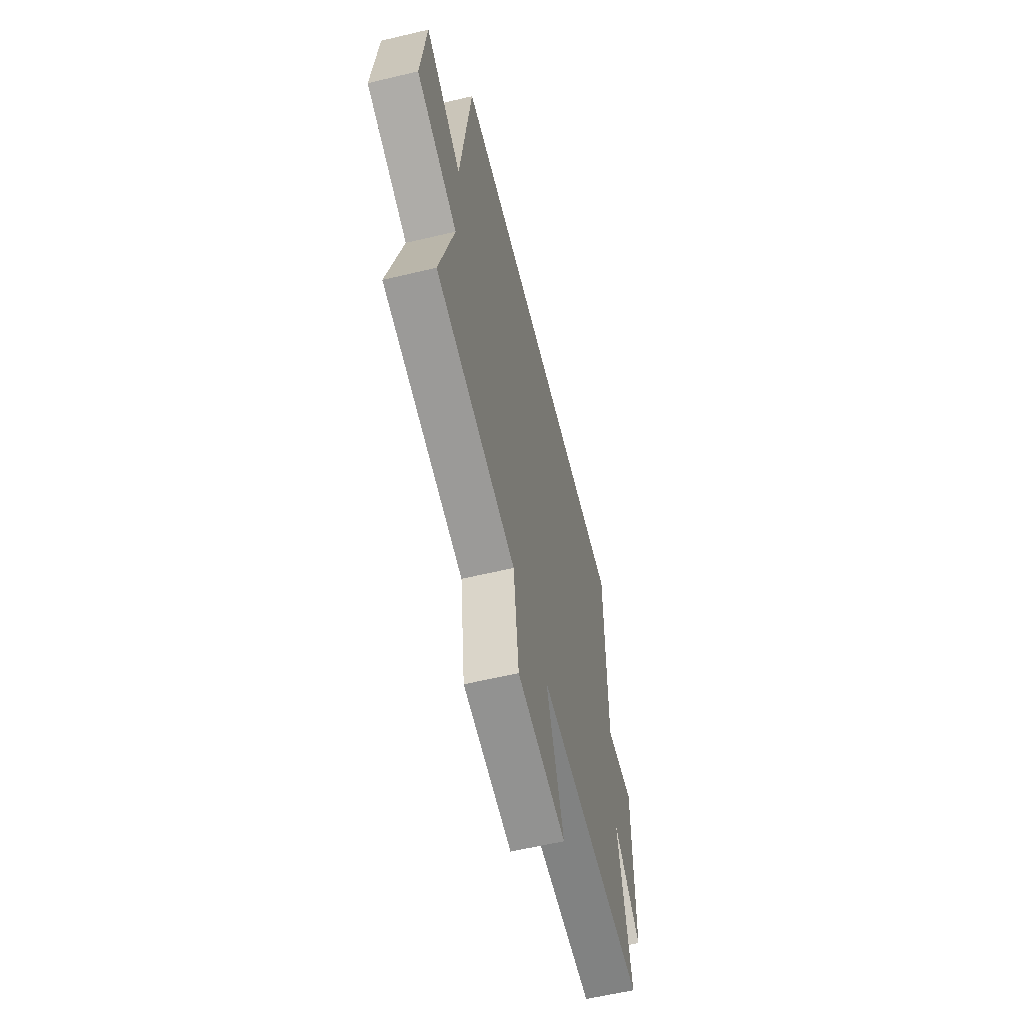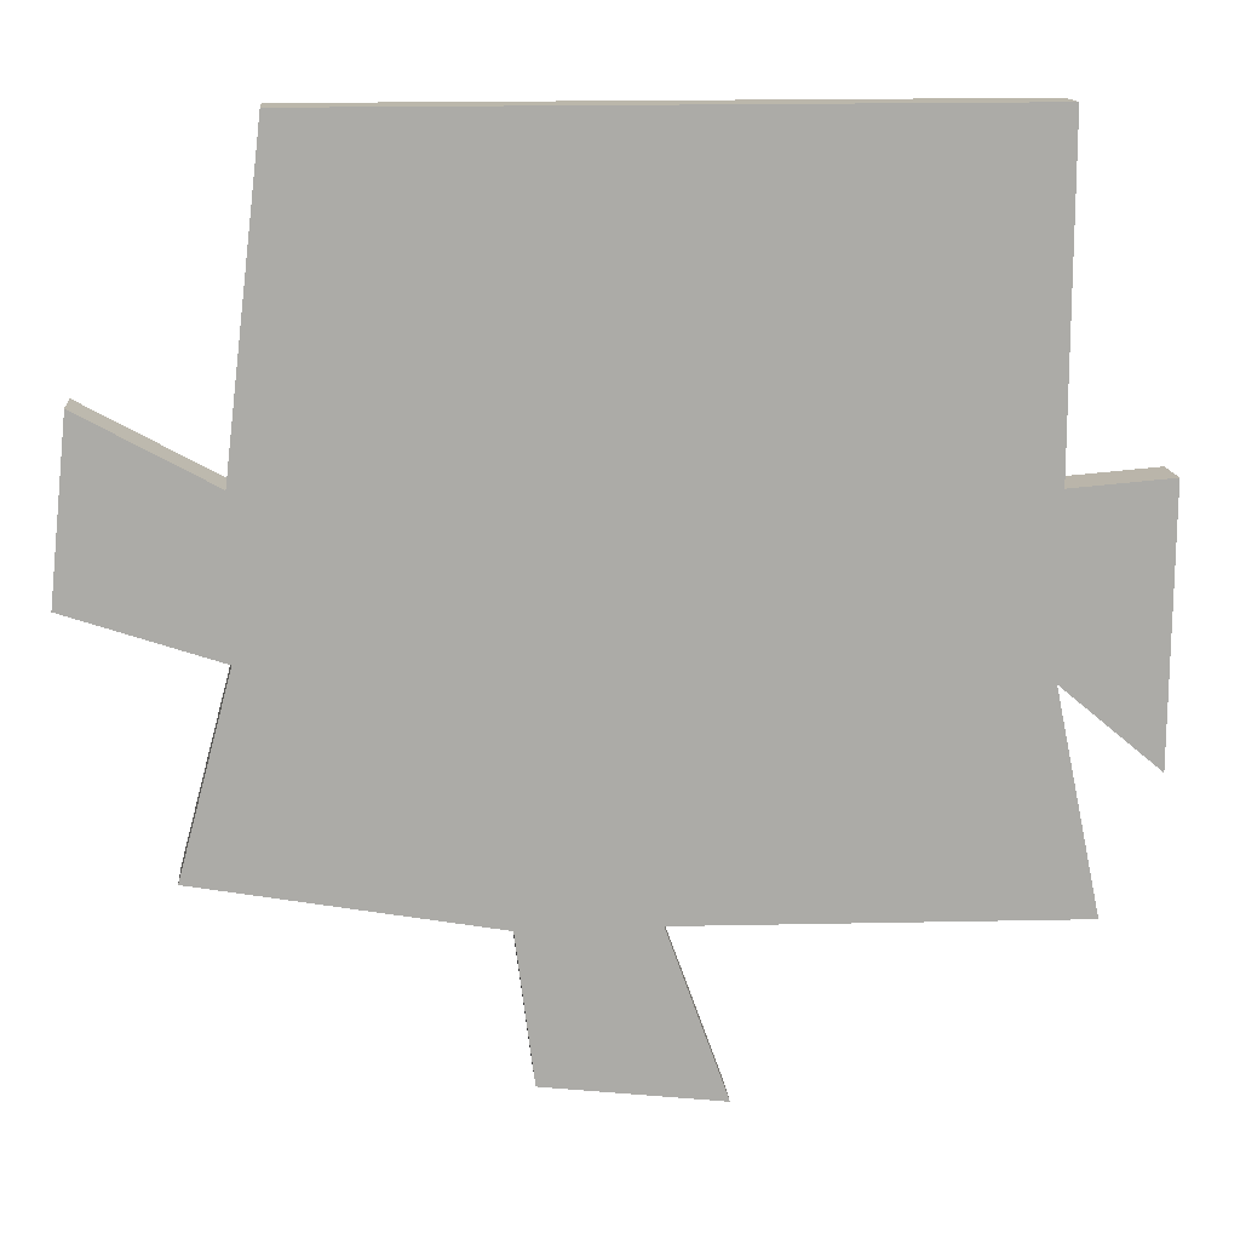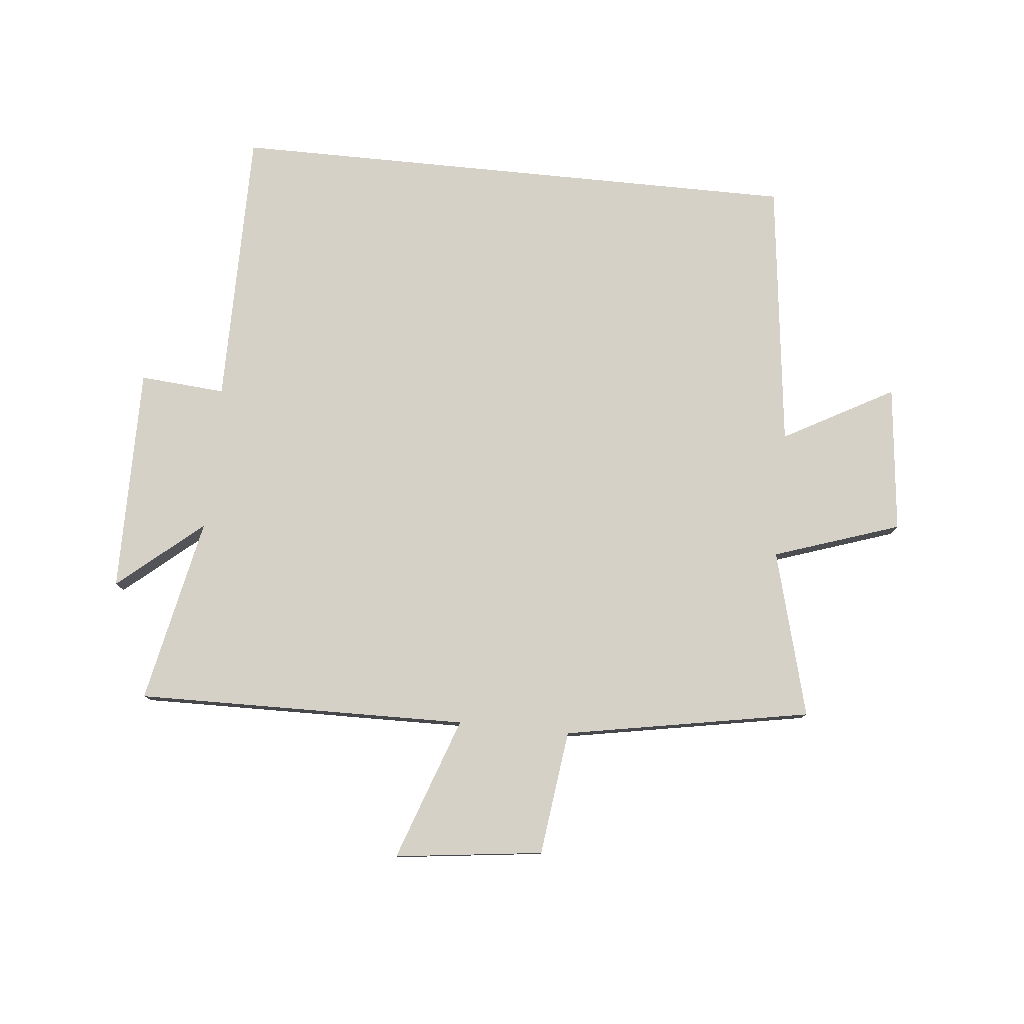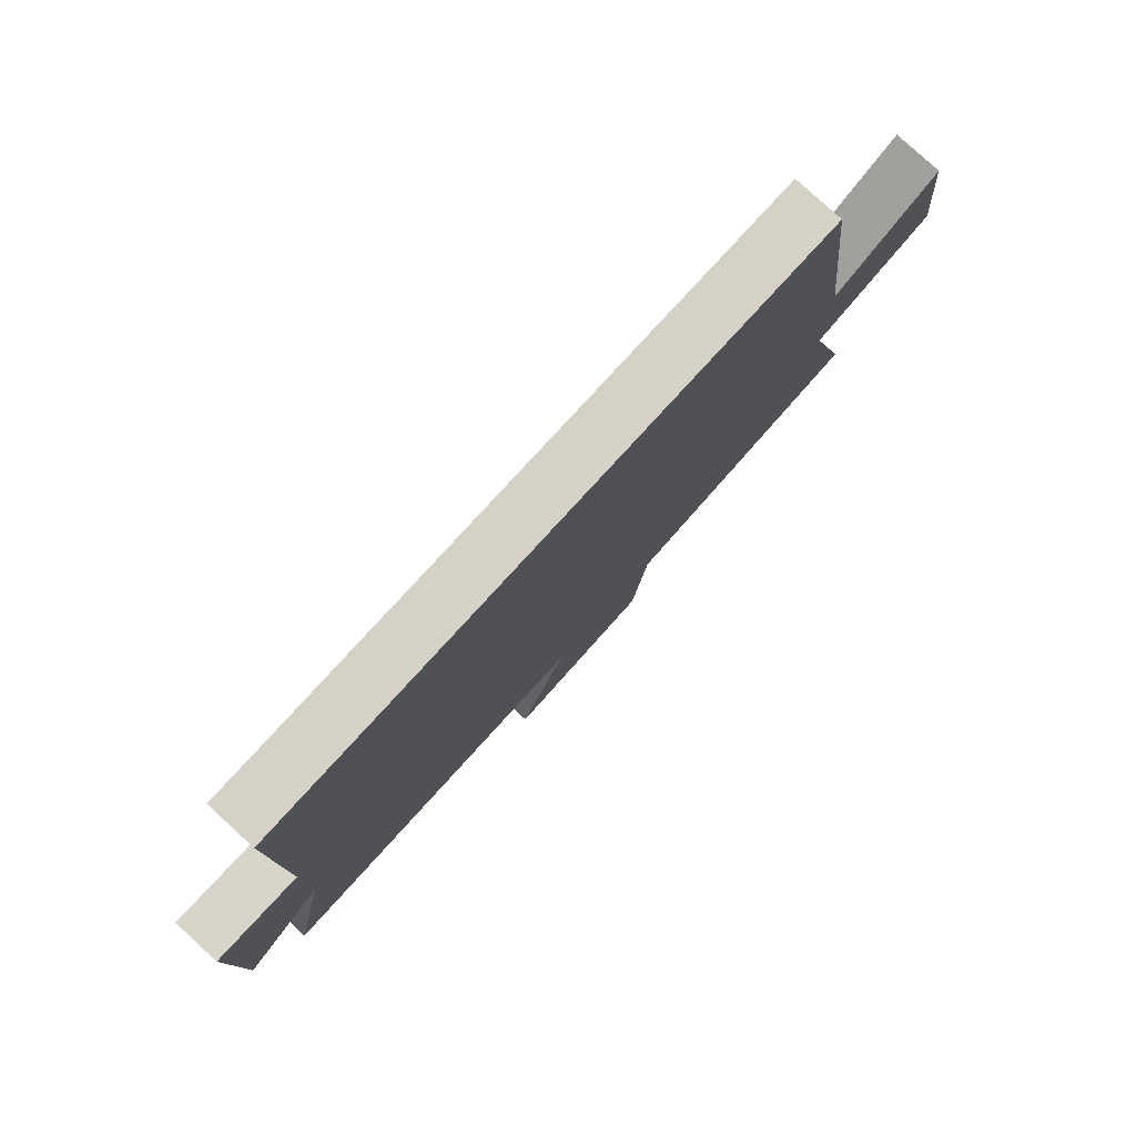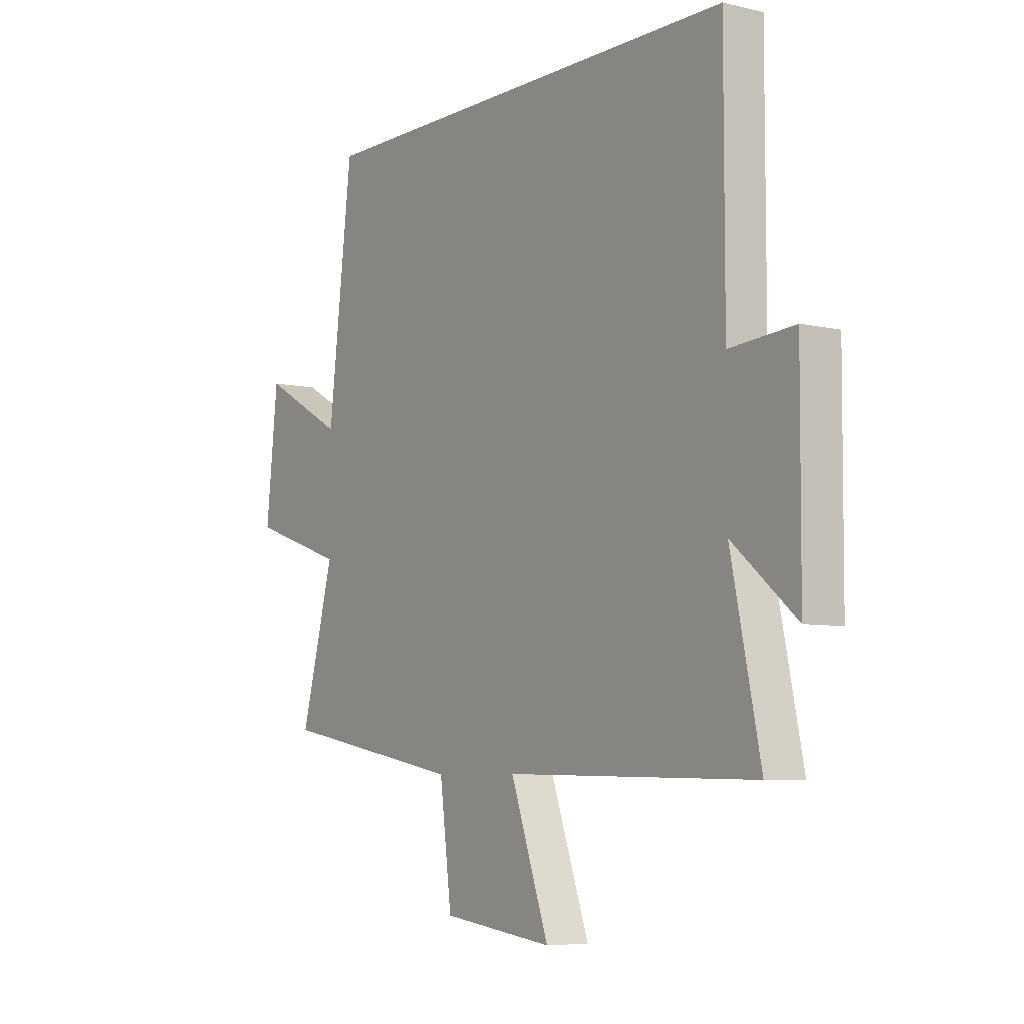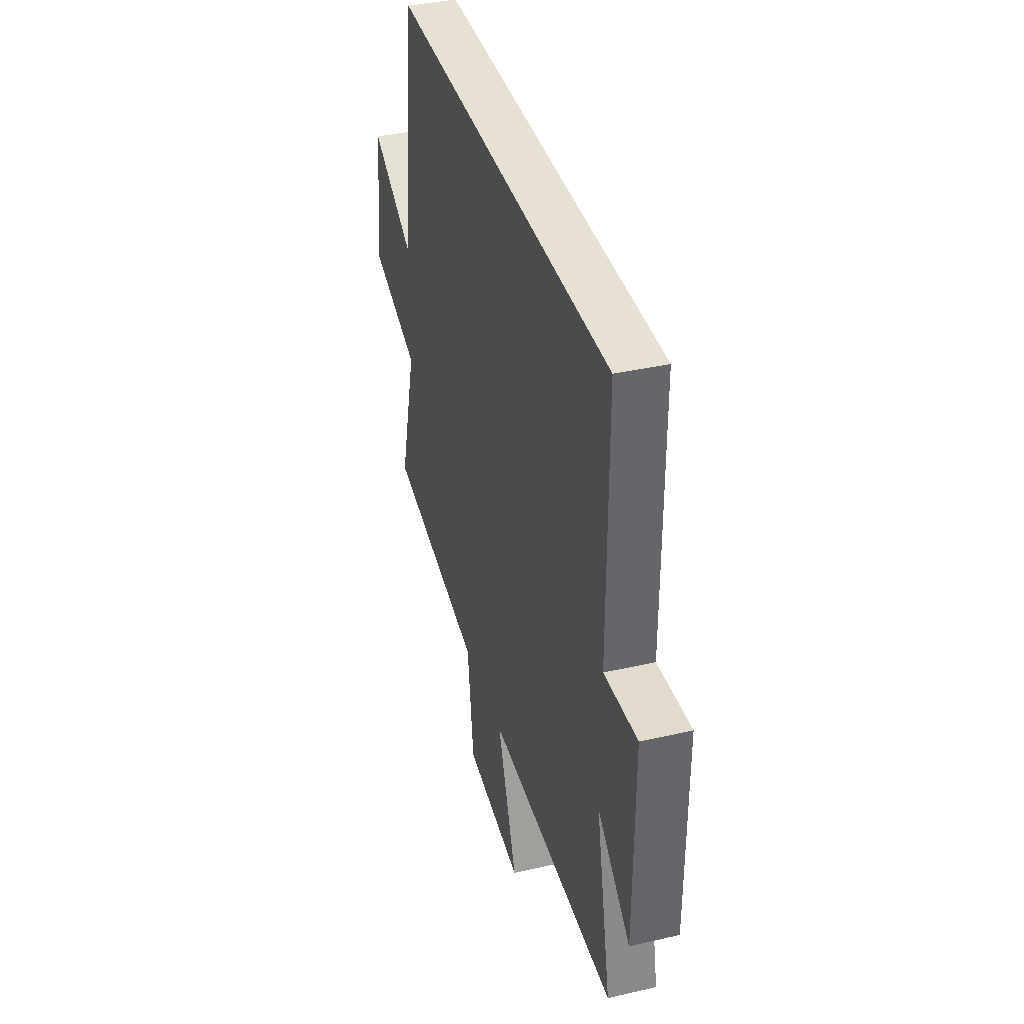
<metadata>
{"format":"obj","ext":"obj","renderer":"f3d","projection":"perspective","resolution":1024,"background":"white","views":[{"elev":-59.7,"azim":-76.3,"up":"+Z"},{"elev":14.2,"azim":-5.3,"up":"+Z"},{"elev":79.0,"azim":-174.3,"up":"+Y"},{"elev":79.6,"azim":132.5,"up":"+Z"},{"elev":-6.4,"azim":55.3,"up":"+Z"},{"elev":38.6,"azim":73.9,"up":"+Z"}]}
</metadata>
<code>
v -0.573 0.07 -0.427
v -0.5 0.07 -0.154
v -0.708 0.07 -0.084
v -0.682 0.07 0.158
v -0.5 0.07 0.058
v -0.447 0.07 0.5
v 0.5 0.07 0.5
v 0.5 0.07 0.041
v 0.641 0.07 0.052
v 0.639 0.07 -0.32
v 0.5 0.07 -0.203
v 0.564 0.07 -0.509
v 0.018 0.07 -0.5
v 0.102 0.07 -0.736
v -0.142 0.07 -0.706
v -0.168 0.07 -0.5
v -0.573 0 -0.427
v -0.5 0 -0.154
v -0.708 0 -0.084
v -0.682 0 0.158
v -0.5 0 0.058
v -0.447 0 0.5
v 0.5 0 0.5
v 0.5 0 0.041
v 0.641 0 0.052
v 0.639 0 -0.32
v 0.5 0 -0.203
v 0.564 0 -0.509
v 0.018 0 -0.5
v 0.102 0 -0.736
v -0.142 0 -0.706
v -0.168 0 -0.5
f 13 14 15 16
f 13 16 1 2
f 11 12 13 2
f 8 9 10 11
f 8 11 2 3
f 5 6 7 8
f 5 8 3
f 3 4 5
f 32 31 30 29
f 18 17 32 29
f 18 29 28 27
f 27 26 25 24
f 19 18 27 24
f 24 23 22 21
f 19 24 21
f 21 20 19
f 1 17 18 2
f 2 18 19 3
f 3 19 20 4
f 4 20 21 5
f 5 21 22 6
f 6 22 23 7
f 7 23 24 8
f 8 24 25 9
f 9 25 26 10
f 10 26 27 11
f 11 27 28 12
f 12 28 29 13
f 13 29 30 14
f 14 30 31 15
f 15 31 32 16
f 16 32 17 1

</code>
